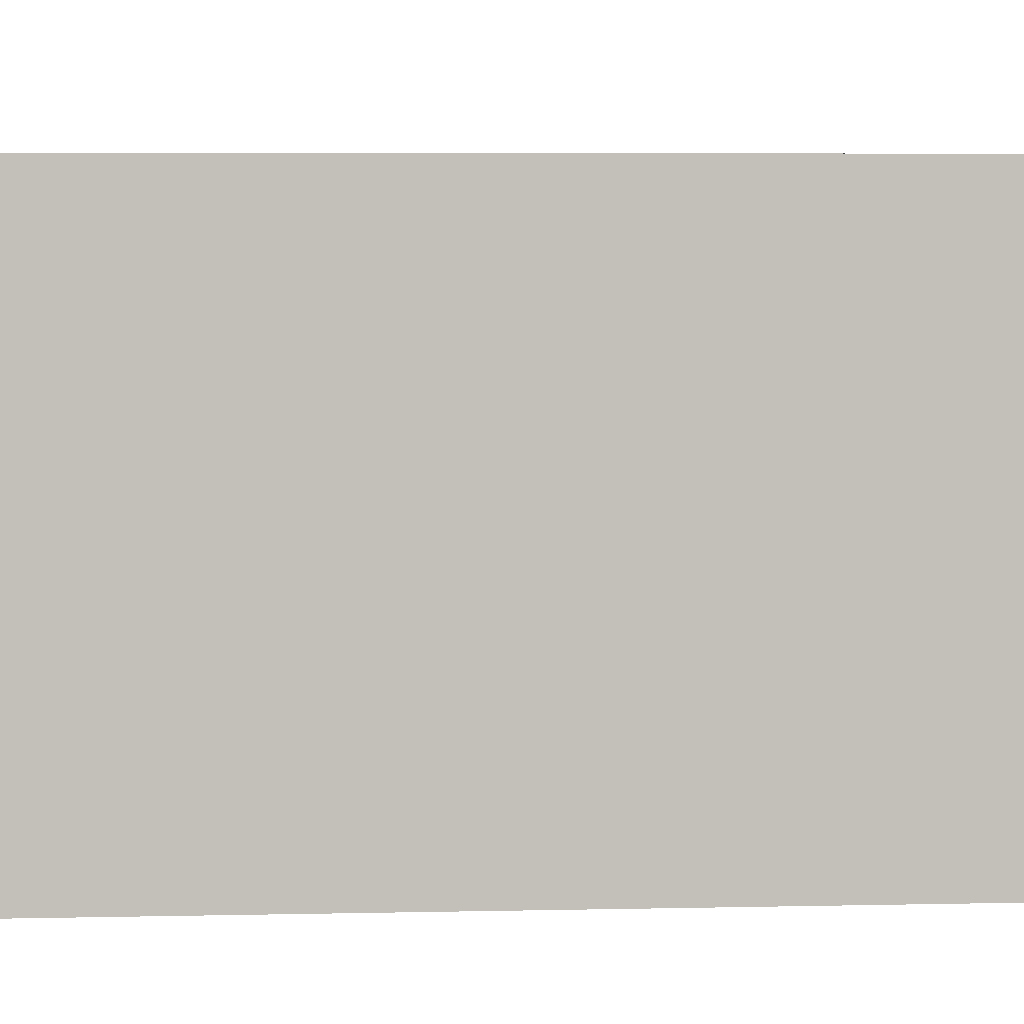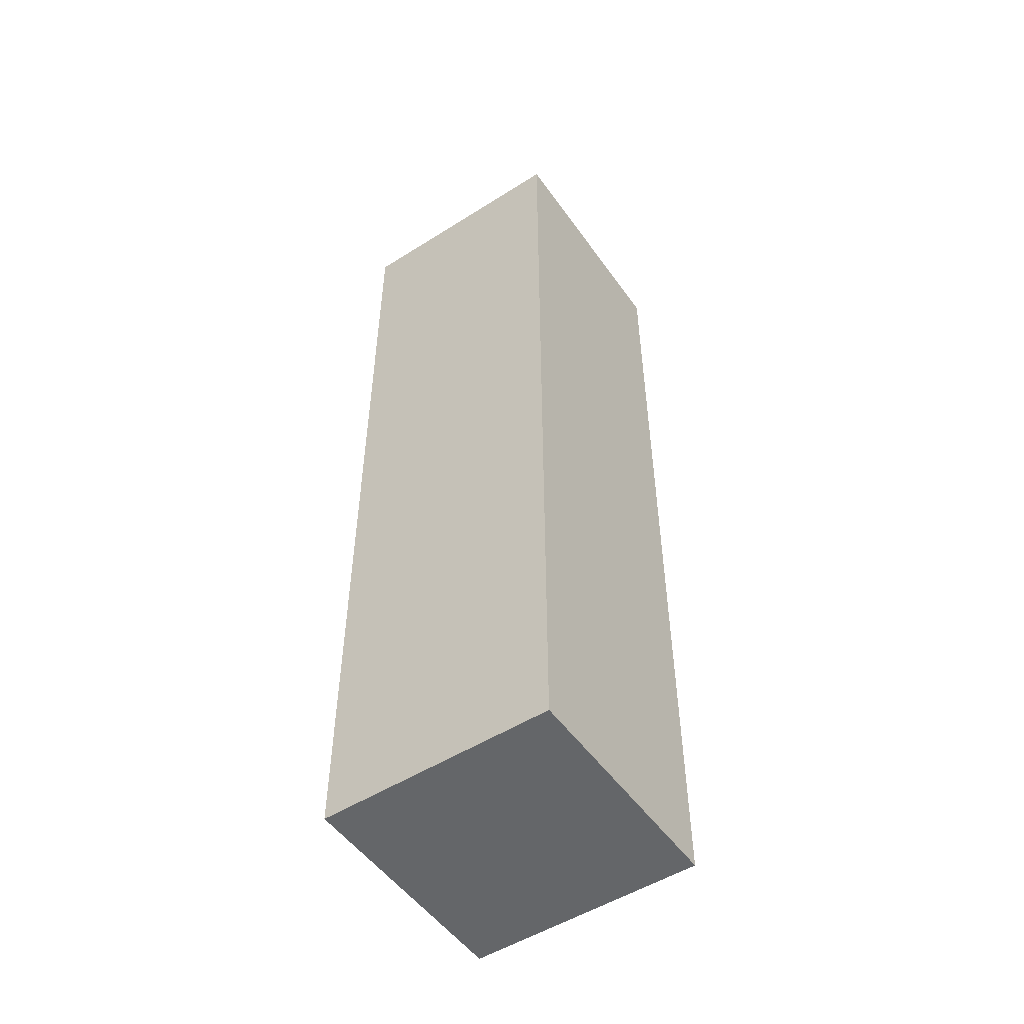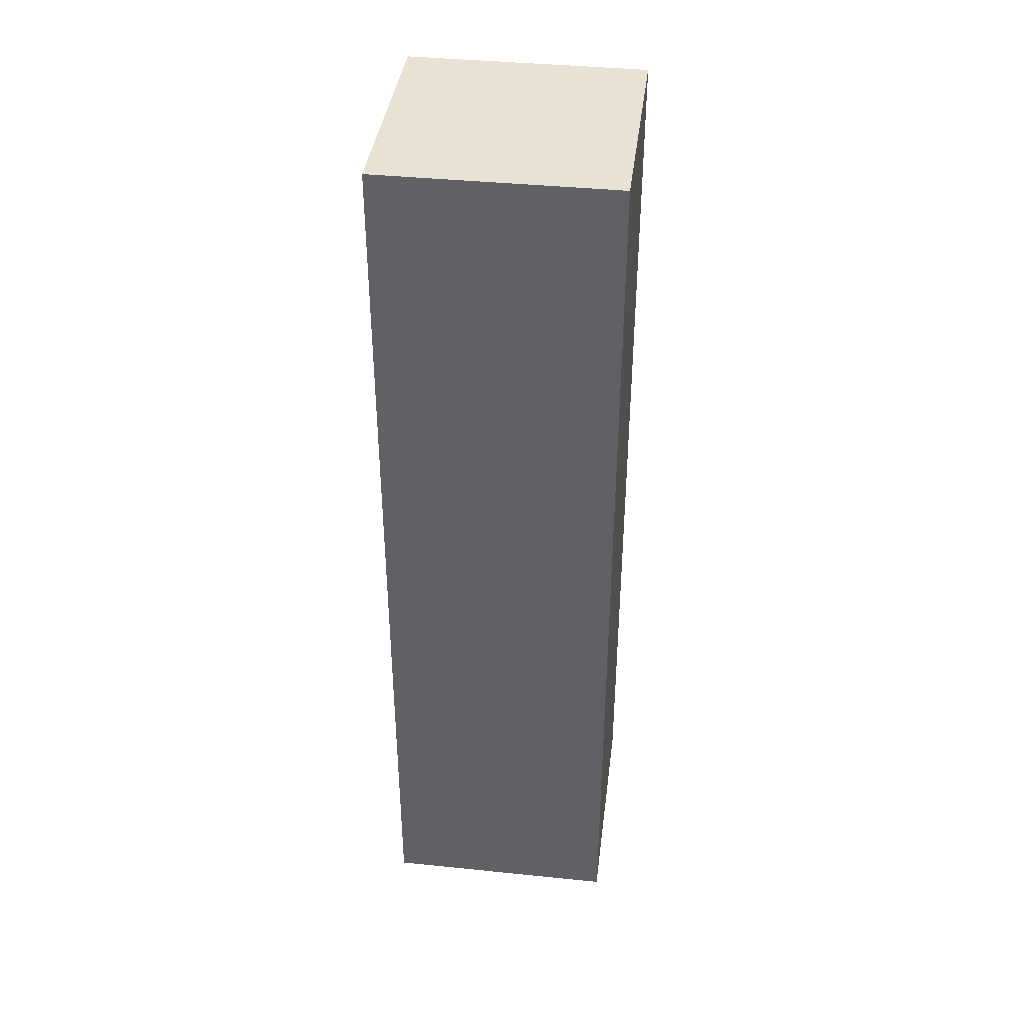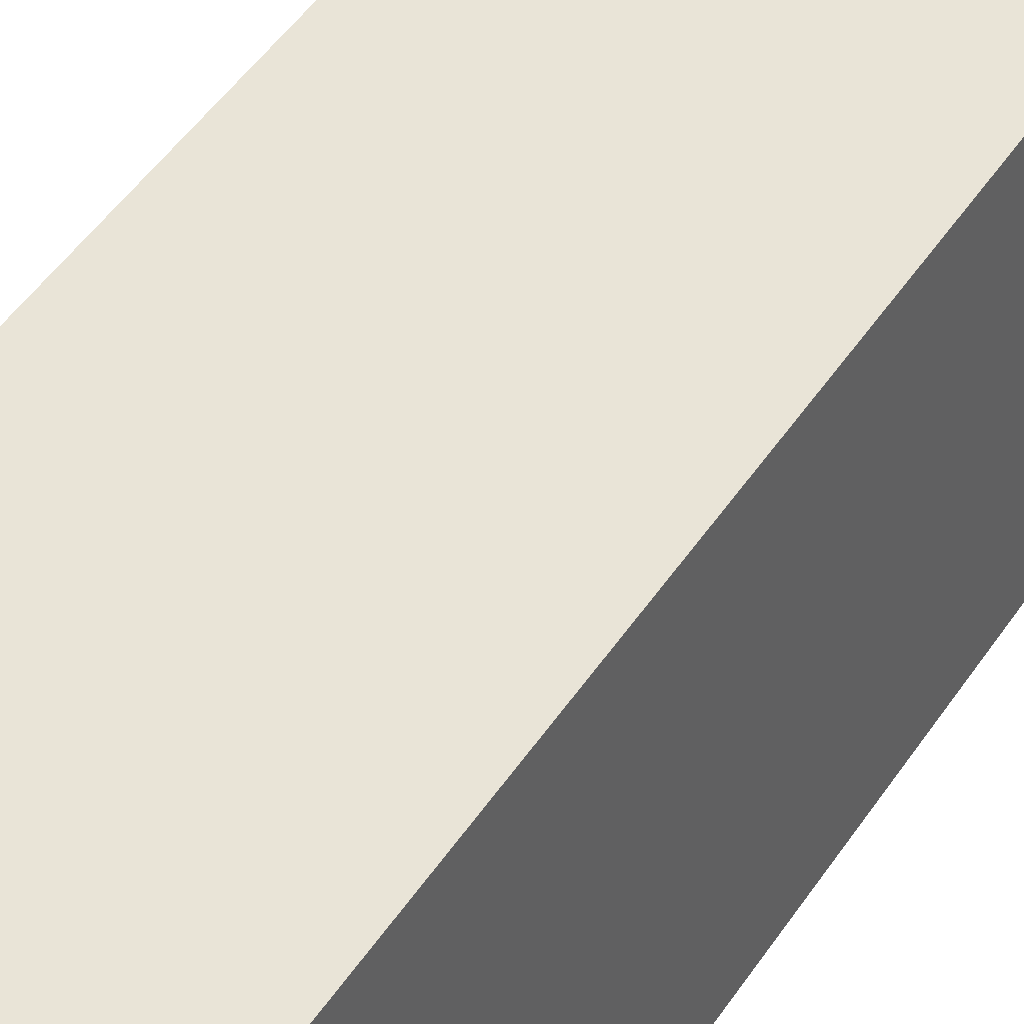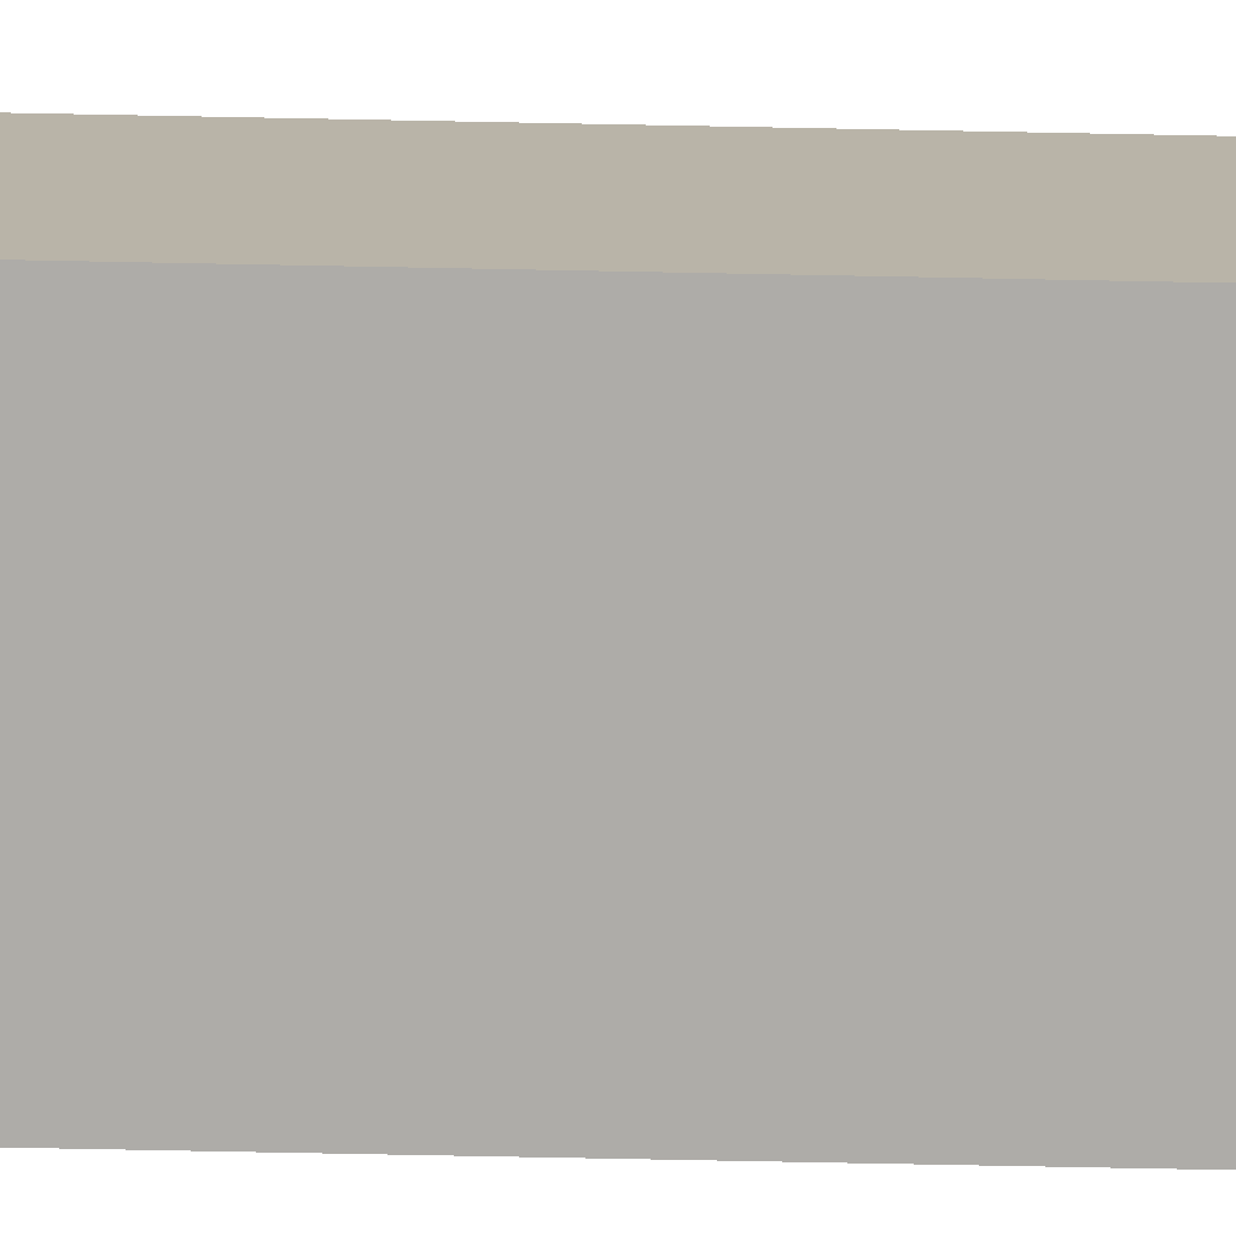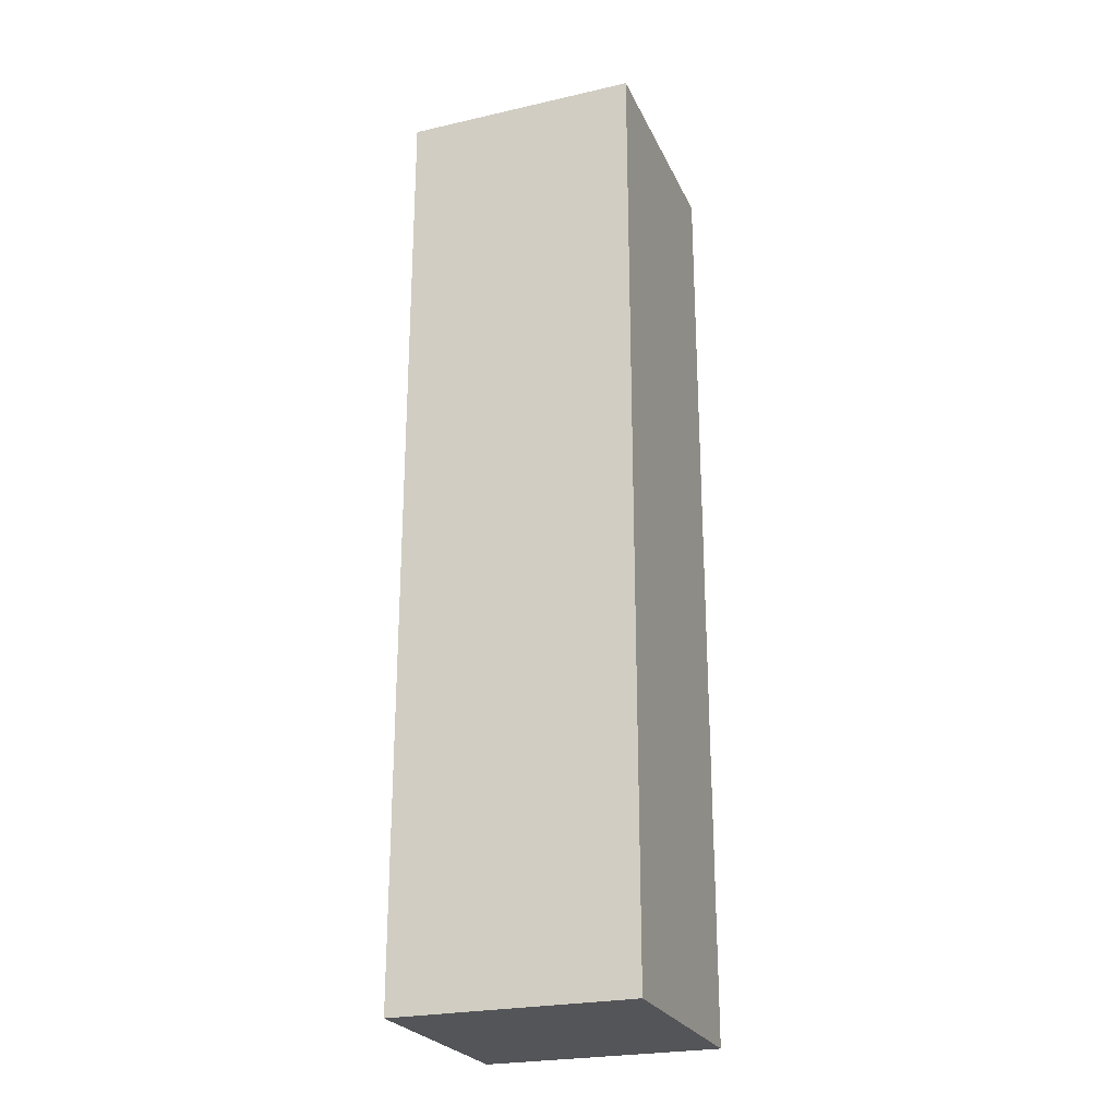
<metadata>
{"format":"obj","ext":"obj","renderer":"f3d","projection":"perspective","resolution":1024,"background":"white","views":[{"elev":3.2,"azim":82.8,"up":"+Z"},{"elev":-51.7,"azim":-55.6,"up":"+Y"},{"elev":39.8,"azim":7.2,"up":"+Y"},{"elev":43.0,"azim":-150.1,"up":"+Z"},{"elev":-76.9,"azim":-91.1,"up":"+Z"},{"elev":-24.8,"azim":20.3,"up":"+Y"}]}
</metadata>
<code>
g pb_Mesh562174
v 8 -64 8
v -8 -64 8
v 8 0 8
v -8 0 8
v -8 -64 8
v -8 -64 -8
v -8 0 8
v -8 0 -8
v -8 -64 -8
v 8 -64 -8
v -8 0 -8
v 8 0 -8
v 8 -64 -8
v 8 -64 8
v 8 0 -8
v 8 0 8
v 8 0 8
v -8 0 8
v 8 0 -8
v -8 0 -8
v 8 -64 -8
v -8 -64 -8
v 8 -64 8
v -8 -64 8
g pb_Mesh562174_0
f 3 2 1
f 3 4 2
f 7 6 5
f 7 8 6
f 11 10 9
f 11 12 10
f 15 14 13
f 15 16 14
f 19 18 17
f 19 20 18
f 23 22 21
f 23 24 22

</code>
